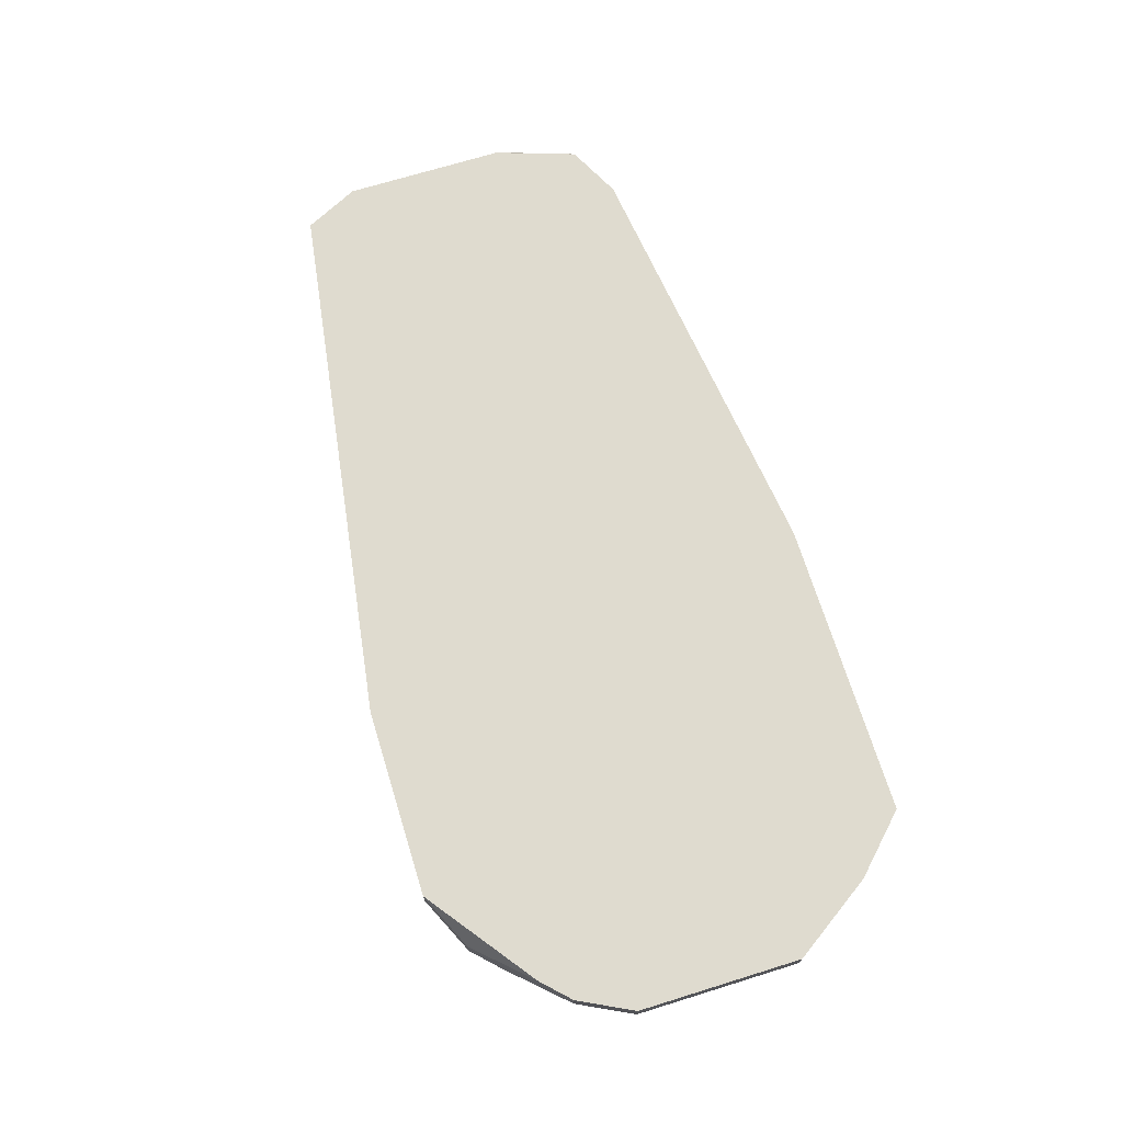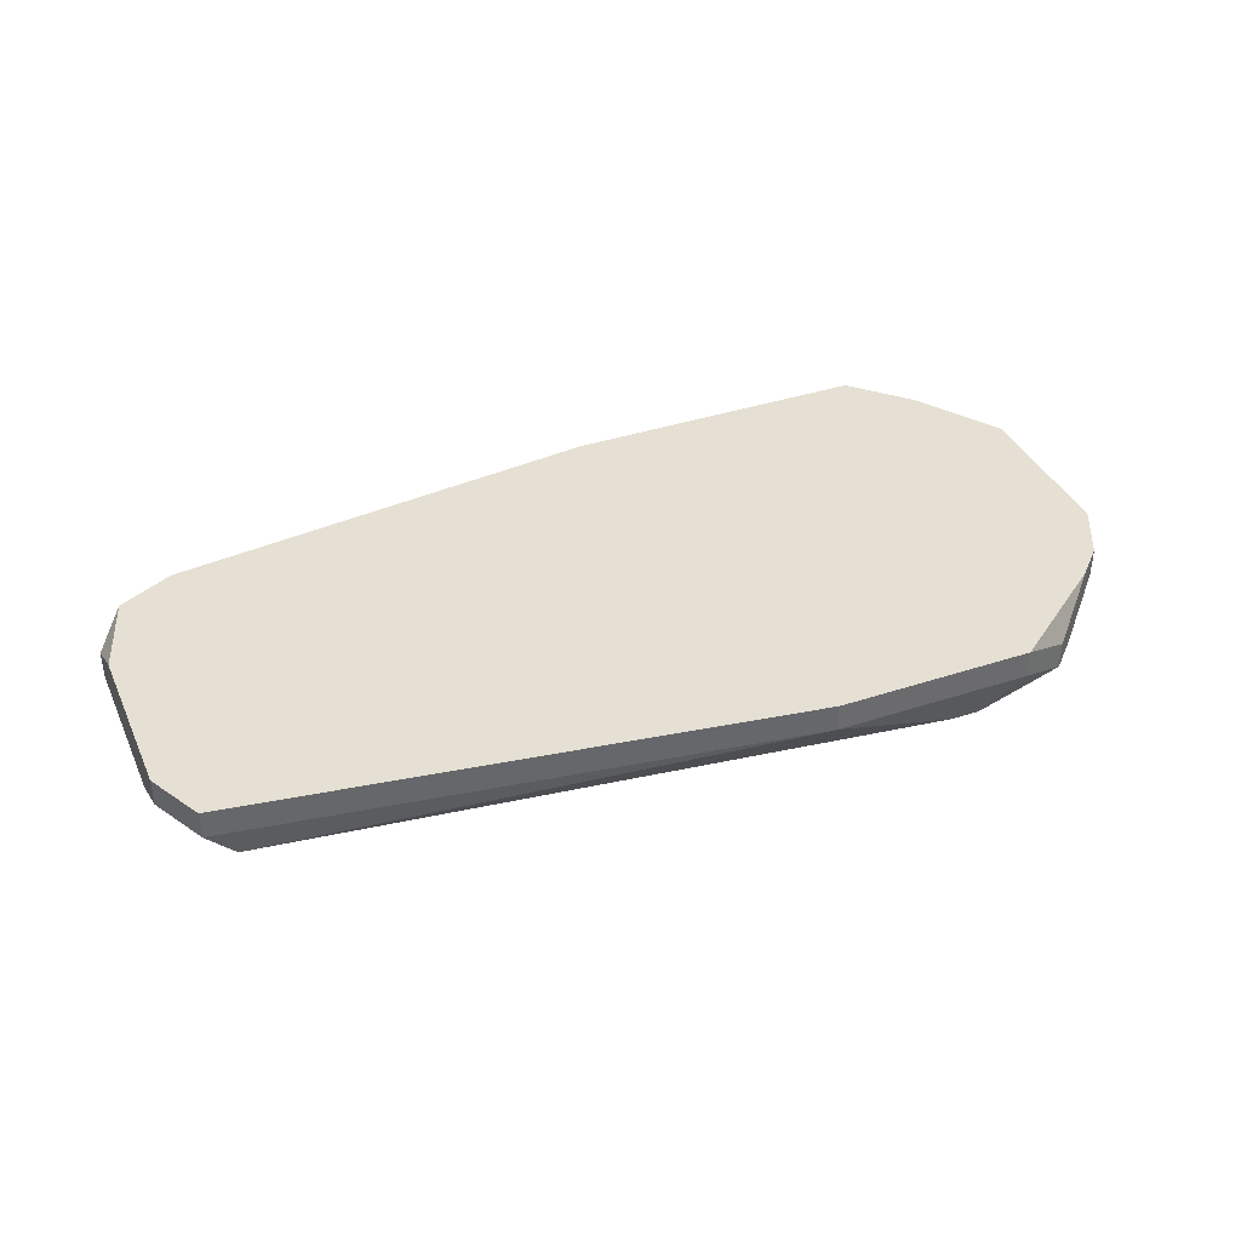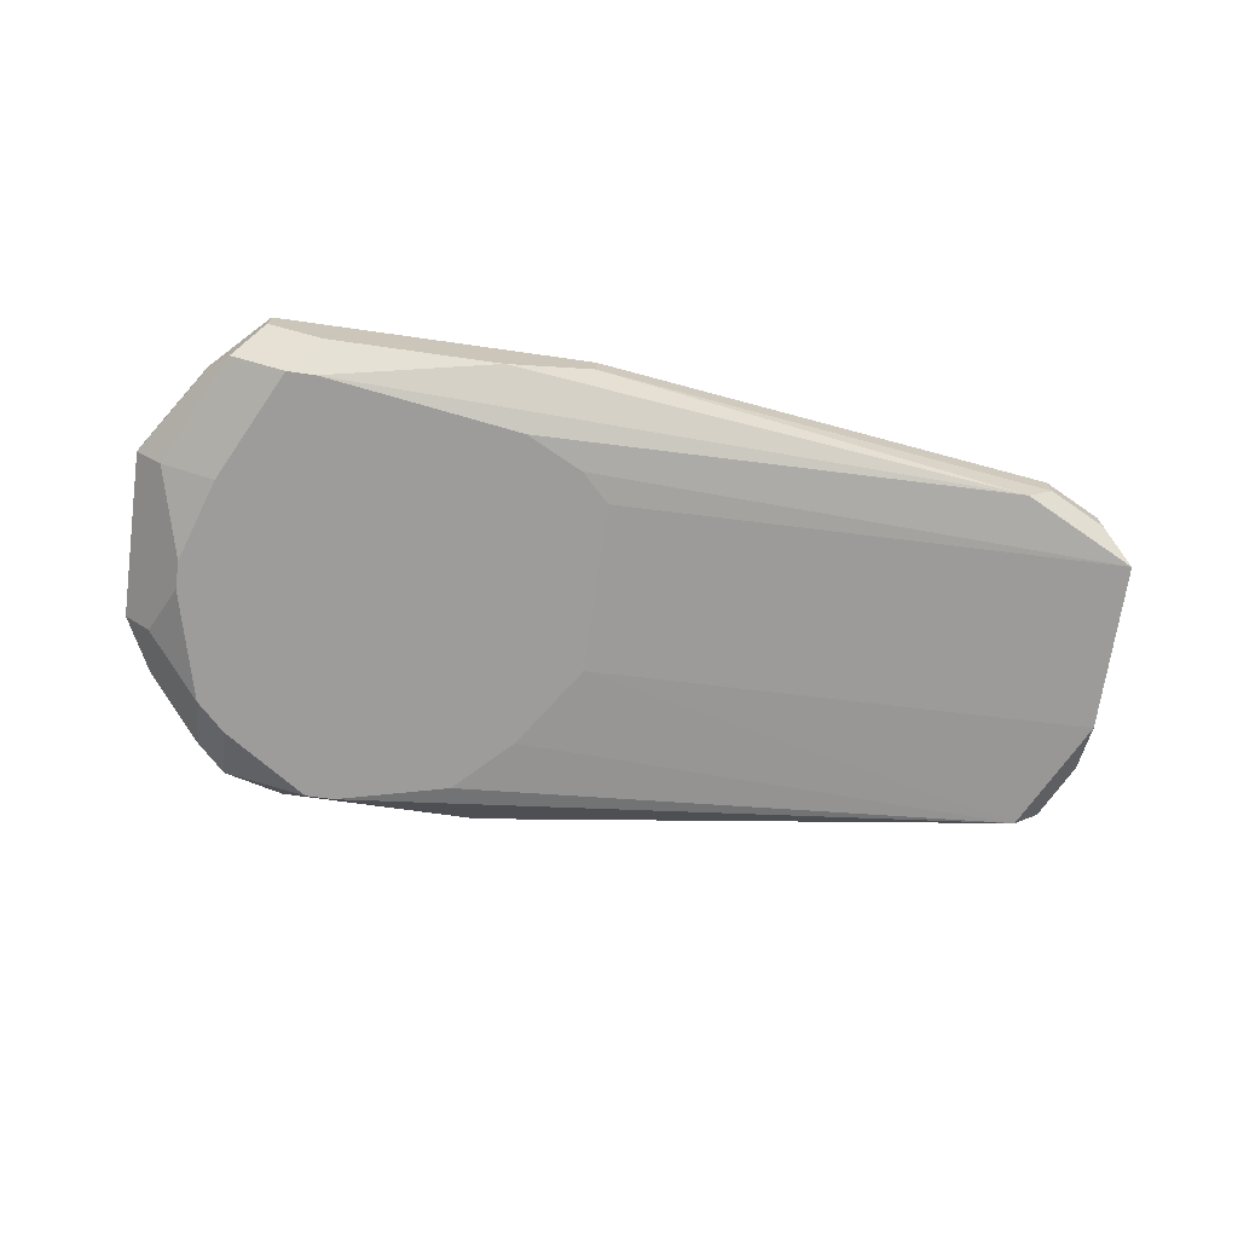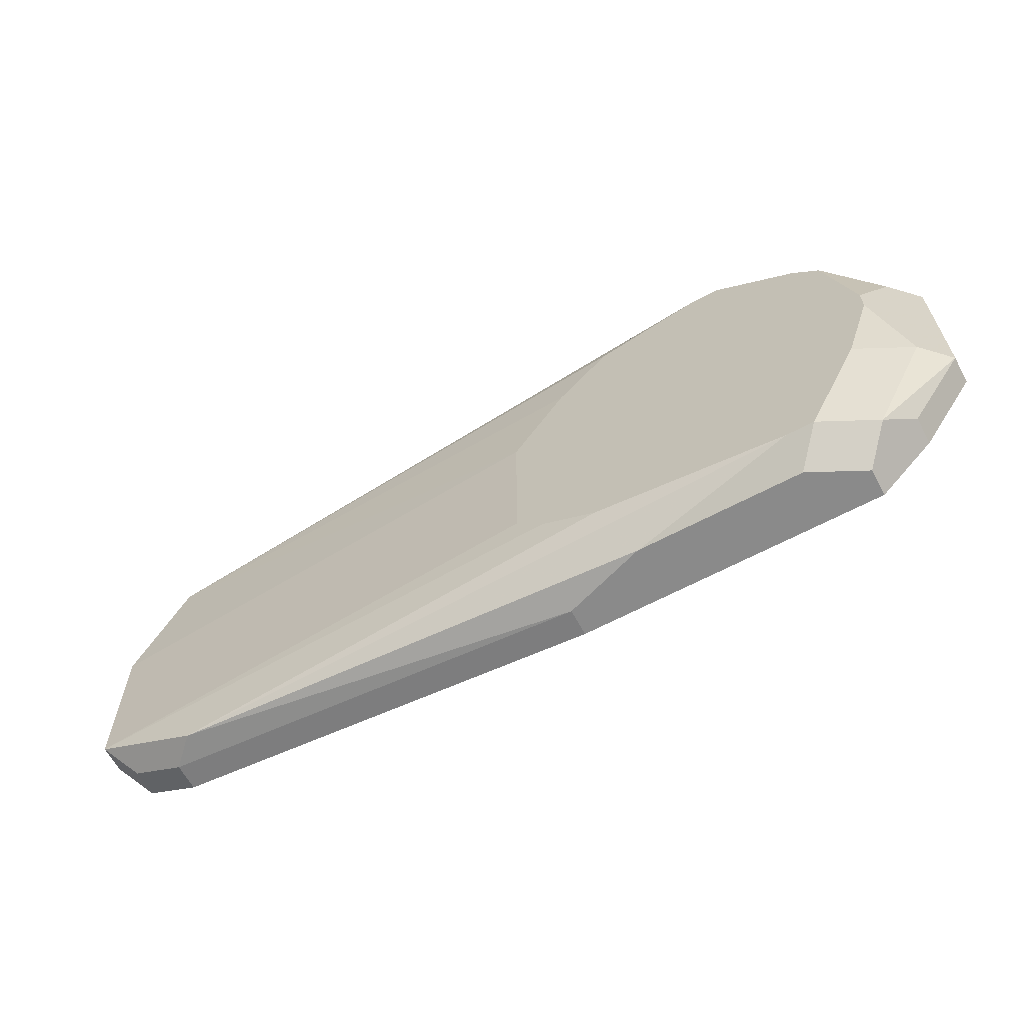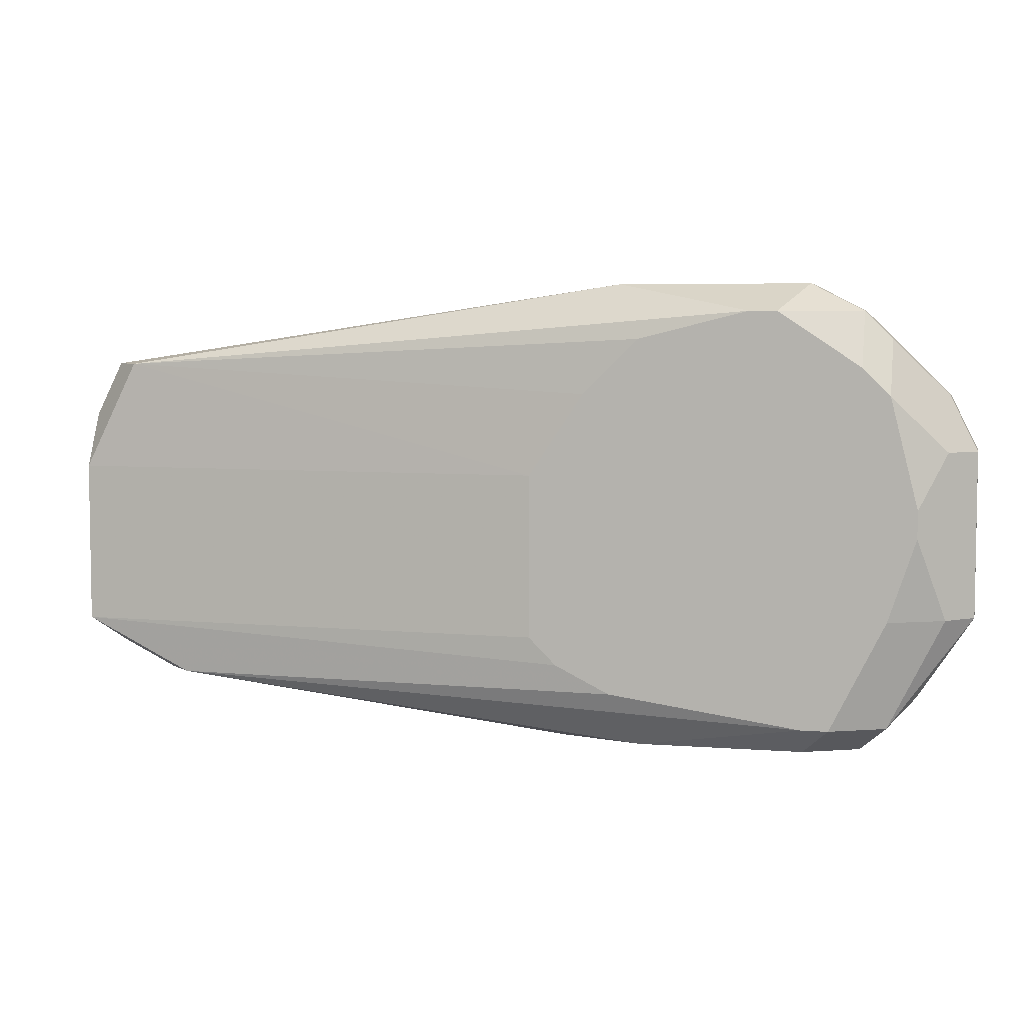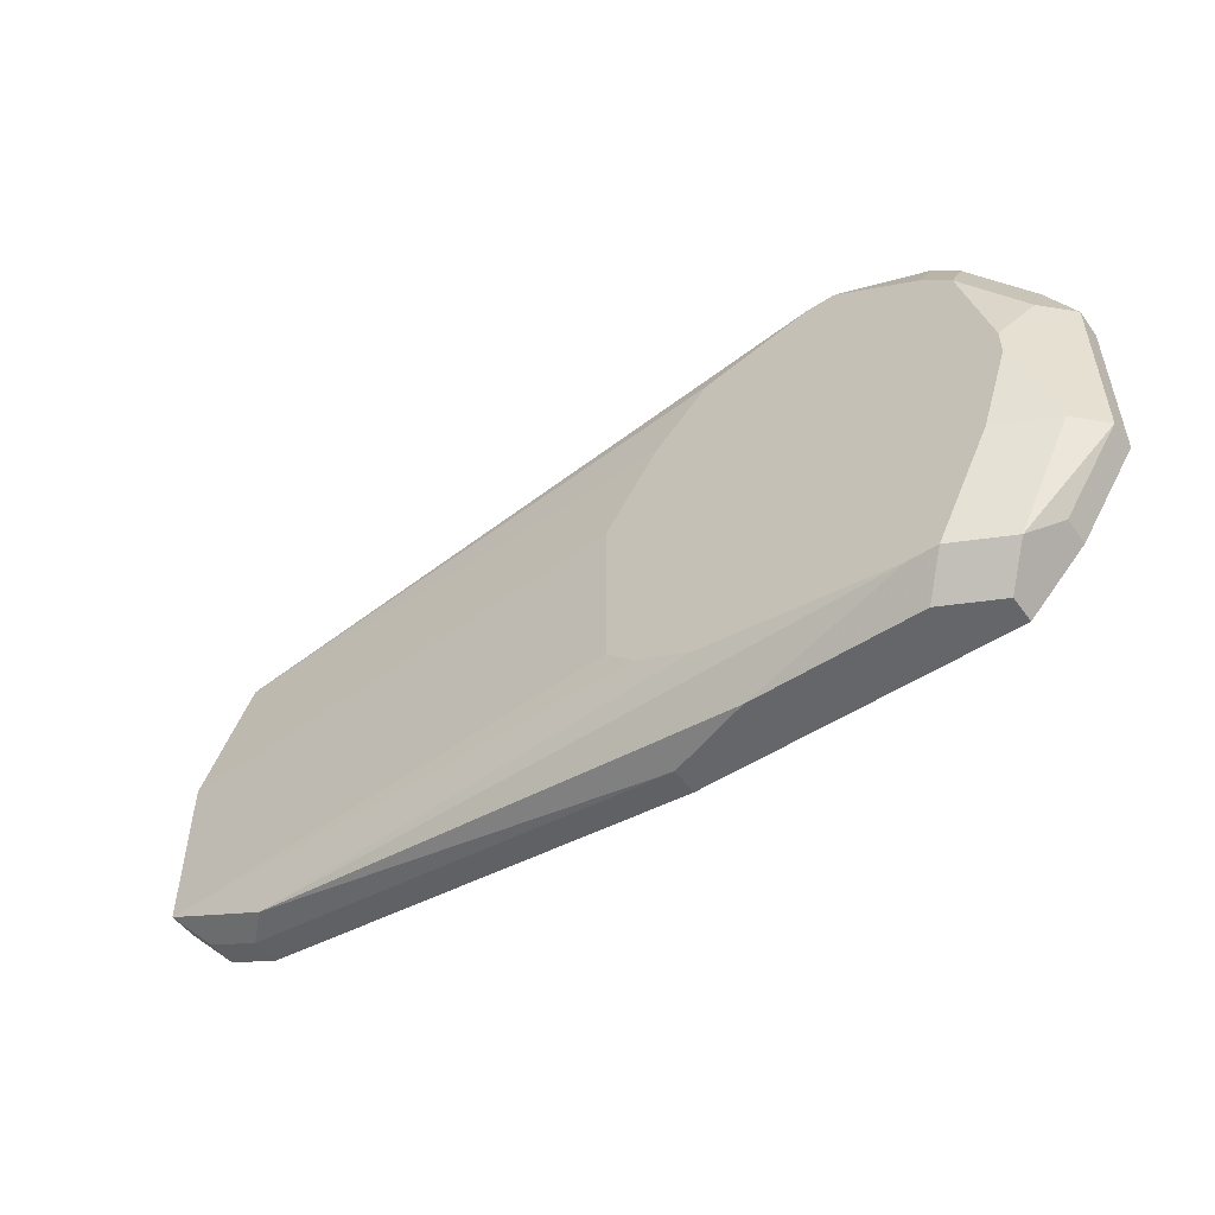
<metadata>
{"format":"obj","ext":"obj","renderer":"f3d","projection":"perspective","resolution":1024,"background":"white","views":[{"elev":70.4,"azim":-107.2,"up":"+Z"},{"elev":38.2,"azim":157.3,"up":"+Z"},{"elev":-70.0,"azim":-8.1,"up":"+Z"},{"elev":-63.5,"azim":-151.6,"up":"+Y"},{"elev":5.4,"azim":-166.4,"up":"+Y"},{"elev":-51.7,"azim":-145.0,"up":"+Y"}]}
</metadata>
<code>
v -0.284 -0.01049 -0.05472
v -0.1686 0.01326 -0.05133
v -0.1686 0.01326 -0.05472
v -0.1686 0.006474 -0.05811
v -0.284 -0.01049 -0.05133
v -0.1686 -0.007096 -0.05133
v -0.1686 -0.01388 -0.05472
v -0.1686 -0.01388 -0.05811
v -0.172 0.02004 -0.05133
v -0.172 0.02004 -0.05472
v -0.172 -0.01727 -0.05133
v -0.284 0.009867 -0.05472
v -0.172 -0.01727 -0.05472
v -0.1754 0.02004 -0.05811
v -0.1788 -0.02067 -0.05133
v -0.284 0.009867 -0.05133
v -0.2806 -0.01049 -0.05811
v -0.1788 -0.02067 -0.05472
v -0.1822 -0.02067 -0.05811
v -0.2297 0.006474 -0.0615
v -0.2297 -0.01388 -0.0615
v -0.2331 -0.01727 -0.0615
v -0.2331 -0.02745 -0.05133
v -0.2331 -0.02745 -0.05472
v -0.2365 0.01665 -0.0615
v -0.2399 0.03022 -0.05133
v -0.2399 0.03022 -0.05472
v -0.2399 -0.02067 -0.0615
v -0.2433 0.02344 -0.0615
v -0.2433 -0.02745 -0.05811
v -0.2602 0.02683 -0.0615
v -0.2569 0.02683 -0.0615
v -0.2636 0.03022 -0.05133
v -0.2636 0.03022 -0.05472
v -0.2636 -0.02745 -0.05811
v -0.2806 0.009867 -0.05811
v -0.2636 -0.02406 -0.0615
v -0.267 -0.02406 -0.0615
v -0.2704 0.02683 -0.05472
v -0.2704 0.02683 -0.05811
v -0.2704 0.02004 -0.0615
v -0.2704 -0.02745 -0.05133
v -0.2704 -0.02745 -0.05472
v -0.2806 0.01665 -0.05472
v -0.2738 0.02344 -0.05811
v -0.2738 0.01665 -0.0615
v -0.2738 -0.01049 -0.0615
v -0.2806 0.01665 -0.05133
v -0.2772 -0.02067 -0.05472
v -0.2738 -0.02406 -0.05811
v -0.2772 0.02004 -0.05133
v -0.2772 0.003081 -0.0615
v -0.2772 -0.02067 -0.05133
v -0.2772 -0.0003112 -0.0615
f 44 12 16
f 44 16 48
f 4 20 14
f 19 8 18
f 19 37 28
f 19 28 8
f 21 20 4
f 21 4 8
f 25 14 20
f 1 5 16
f 1 16 12
f 51 39 40
f 51 40 44
f 51 44 48
f 51 33 39
f 34 40 39
f 34 39 33
f 26 27 34
f 26 34 33
f 29 14 25
f 36 46 52
f 36 12 44
f 36 44 46
f 45 44 40
f 45 40 41
f 45 41 46
f 45 46 44
f 10 4 14
f 10 14 27
f 10 27 26
f 10 26 9
f 2 9 26
f 2 26 33
f 2 33 51
f 2 51 48
f 2 48 16
f 2 16 5
f 2 5 53
f 2 53 42
f 2 42 23
f 2 23 15
f 2 15 11
f 2 11 6
f 7 6 11
f 13 11 15
f 13 15 18
f 13 18 8
f 13 8 7
f 13 7 11
f 22 21 8
f 22 8 28
f 17 1 12
f 17 12 36
f 17 47 38
f 17 38 50
f 17 50 1
f 49 1 50
f 49 50 43
f 49 43 42
f 49 42 53
f 49 53 5
f 49 5 1
f 32 27 14
f 32 14 29
f 35 43 50
f 35 50 38
f 30 35 38
f 30 38 37
f 30 37 19
f 3 2 6
f 3 6 7
f 3 7 8
f 3 8 4
f 3 4 10
f 3 10 9
f 3 9 2
f 54 17 36
f 54 36 52
f 54 47 17
f 31 32 29
f 31 29 25
f 31 25 20
f 31 20 21
f 31 21 22
f 31 22 28
f 31 28 37
f 31 37 38
f 31 38 47
f 31 47 54
f 31 54 52
f 31 52 46
f 31 46 41
f 31 41 40
f 31 40 34
f 31 34 27
f 31 27 32
f 24 30 19
f 24 19 18
f 24 18 15
f 24 15 23
f 24 23 42
f 24 42 43
f 24 43 35
f 24 35 30

</code>
